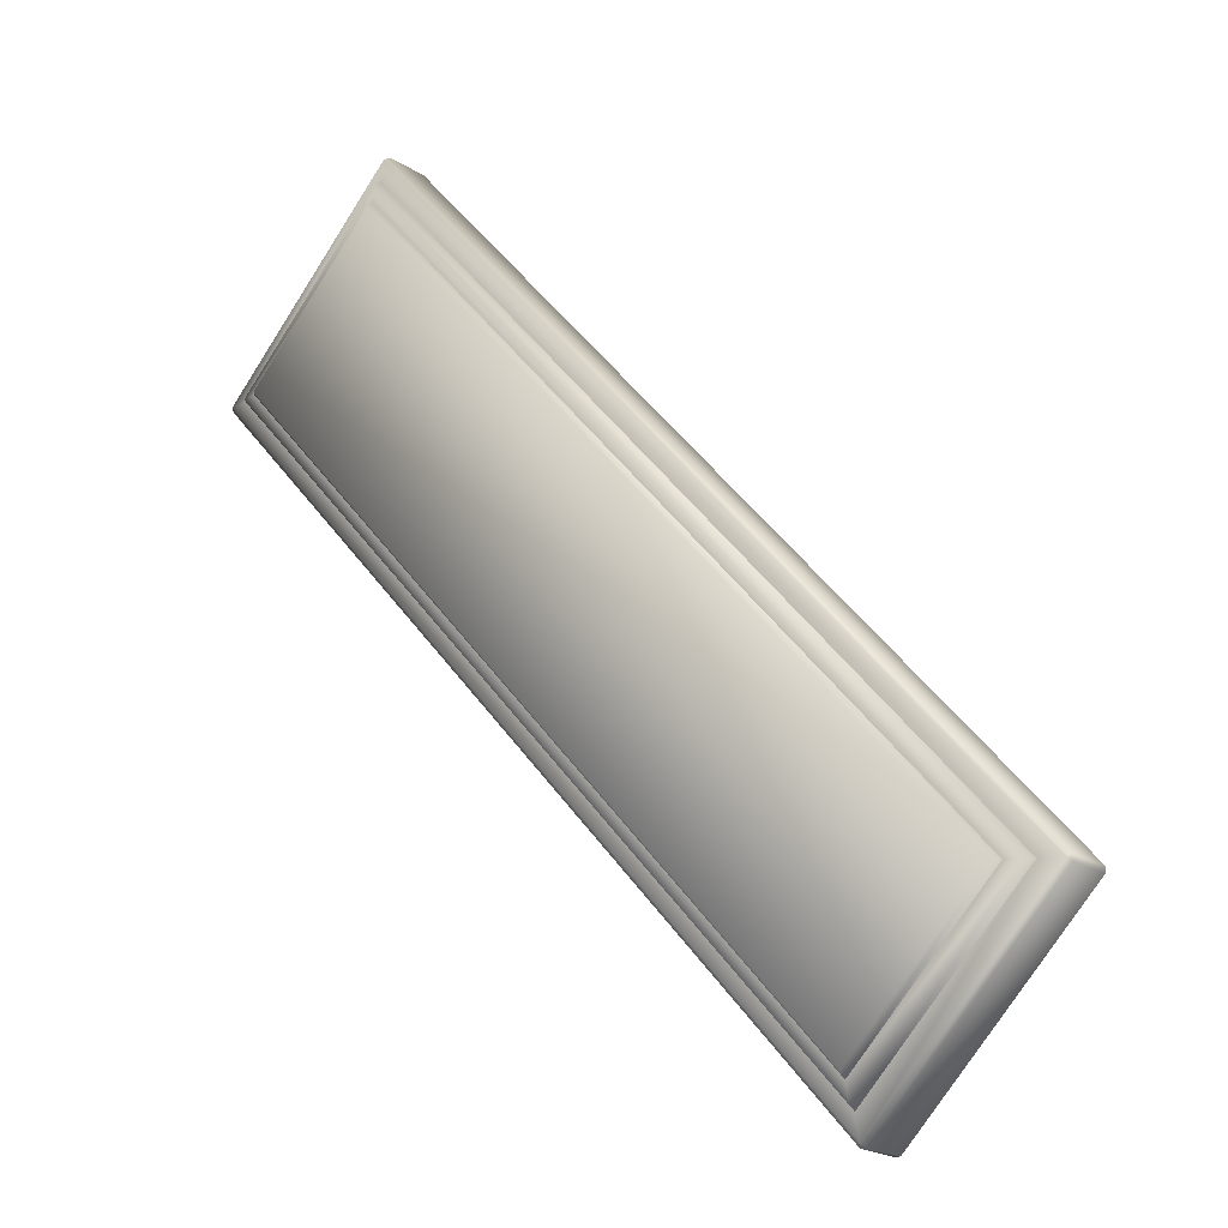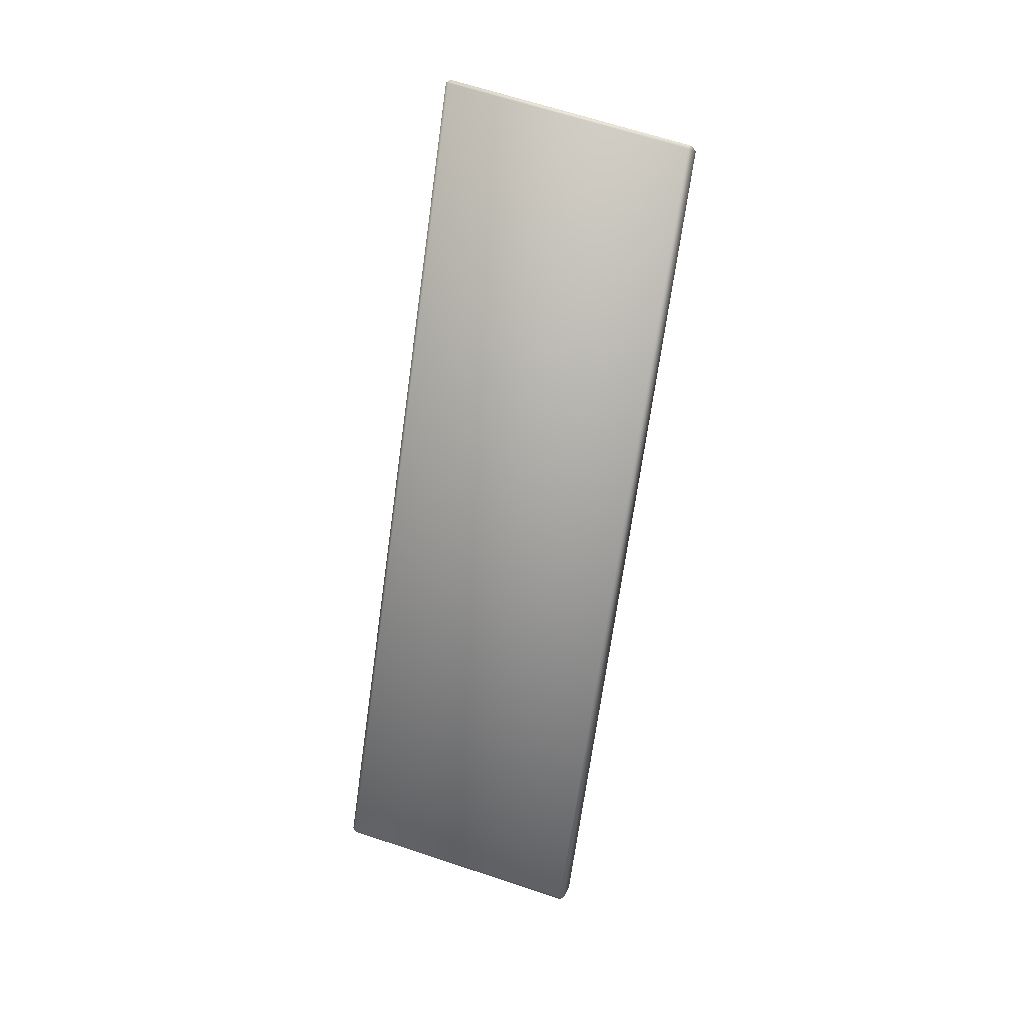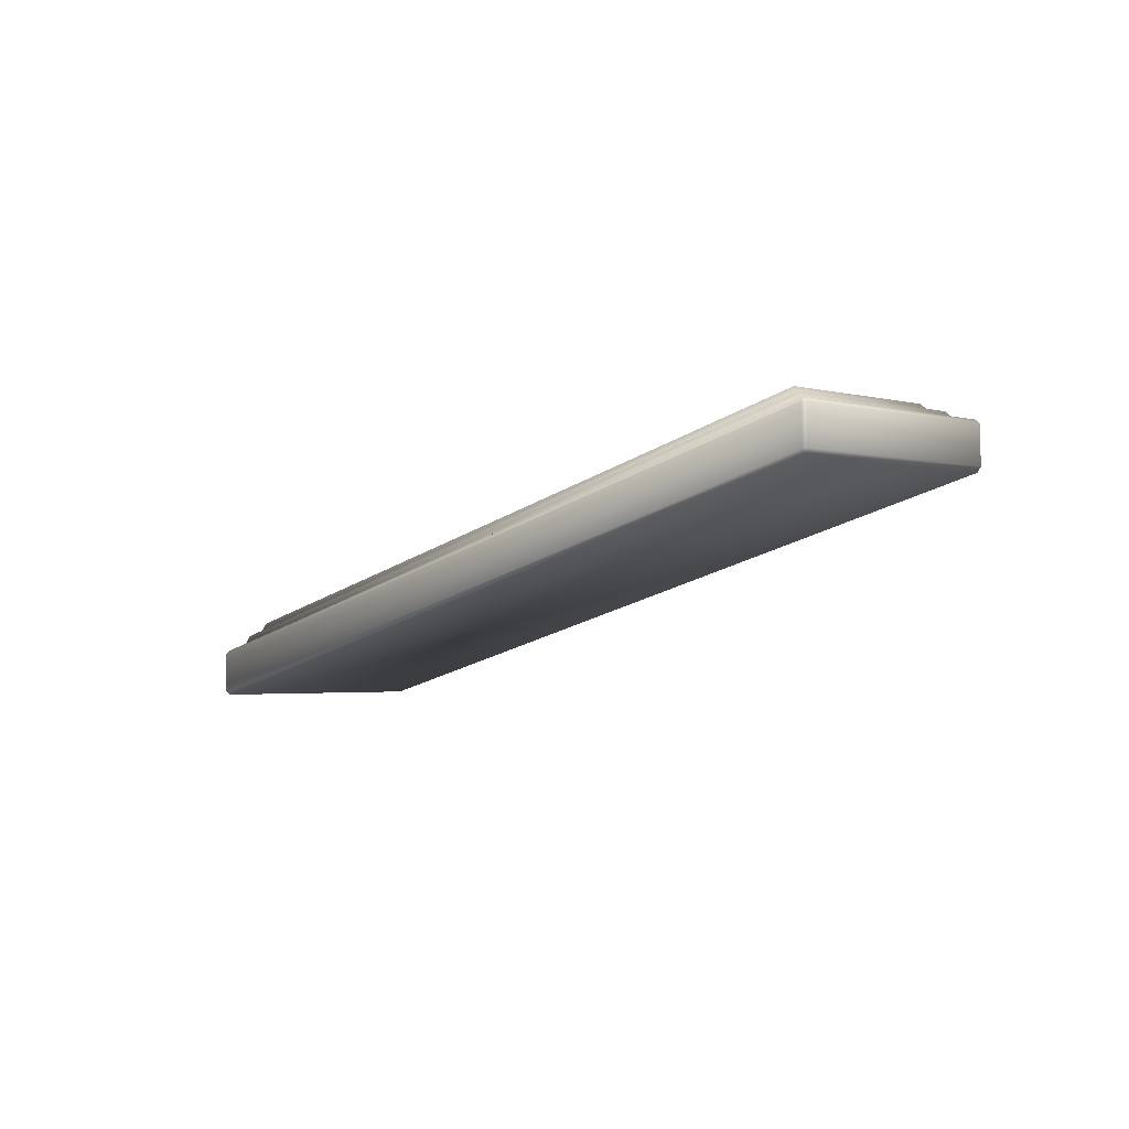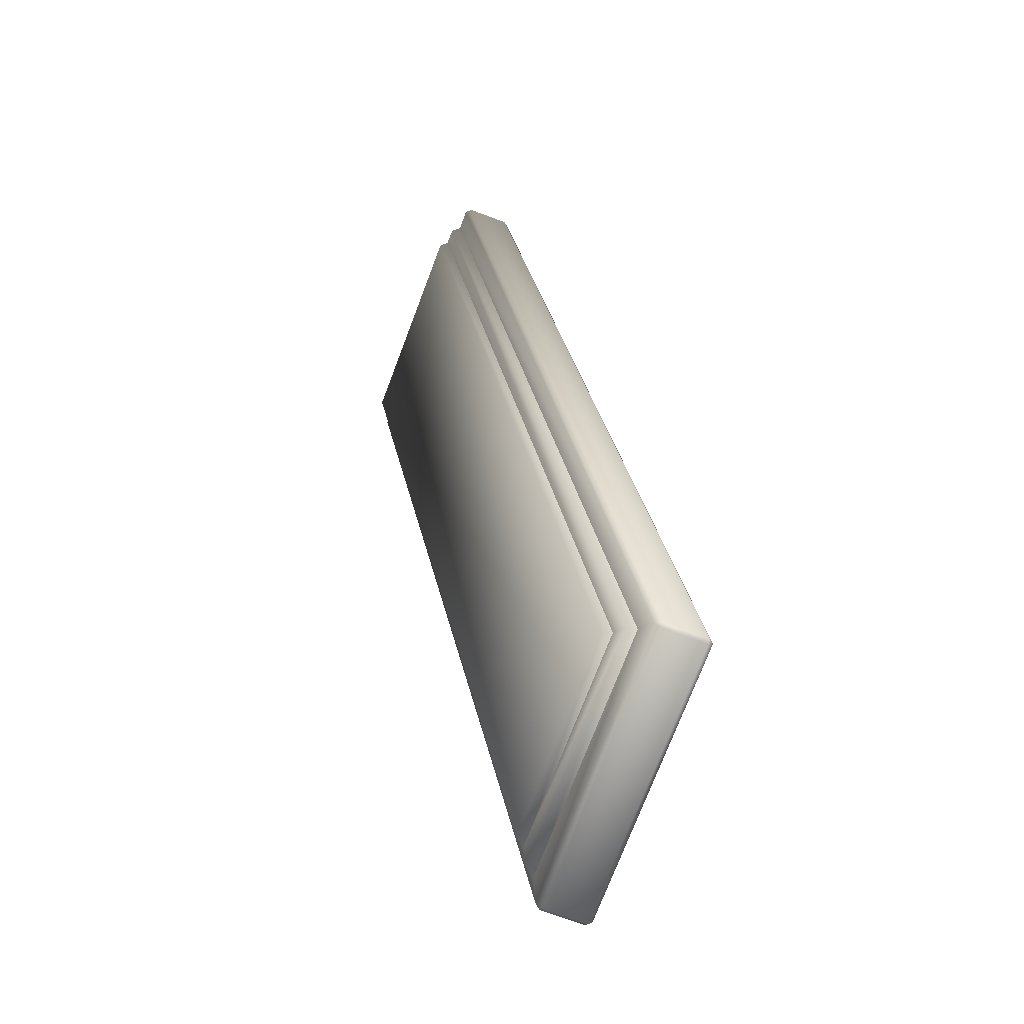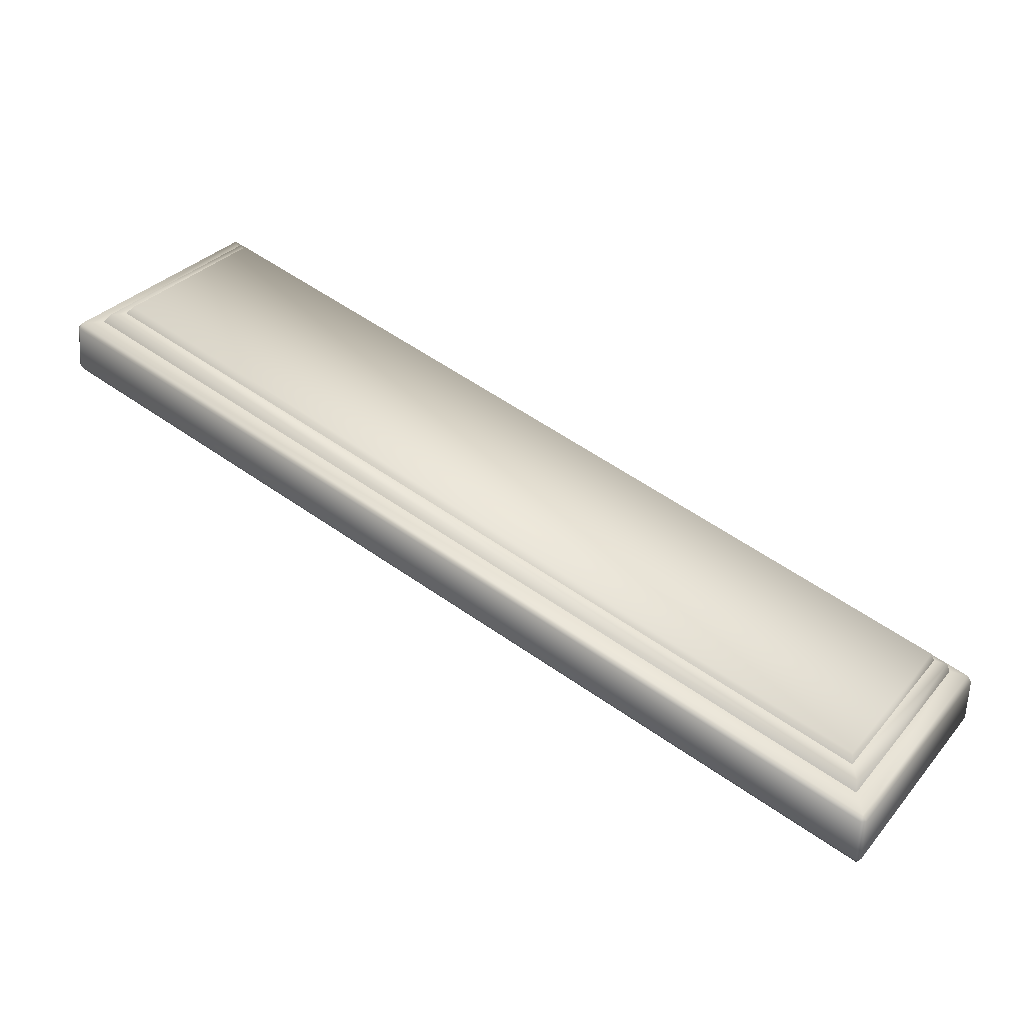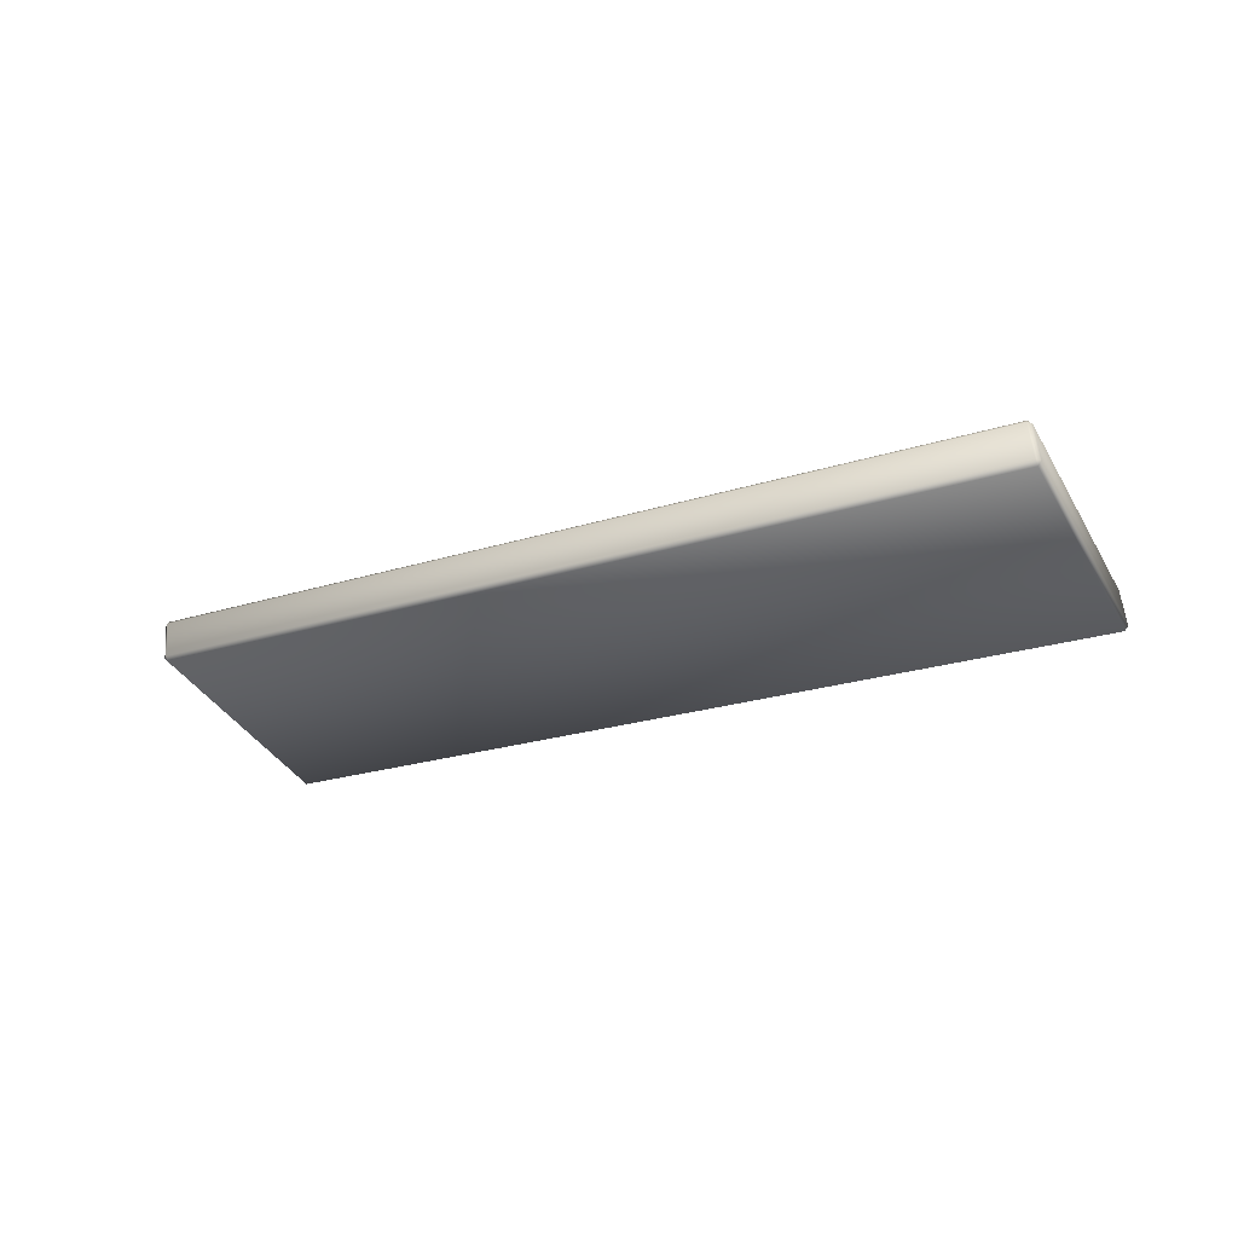
<metadata>
{"format":"obj","ext":"obj","renderer":"f3d","projection":"perspective","resolution":1024,"background":"white","views":[{"elev":2.3,"azim":43.4,"up":"+Y"},{"elev":-67.5,"azim":45.1,"up":"+Z"},{"elev":-21.1,"azim":-167.0,"up":"+Z"},{"elev":-9.7,"azim":76.2,"up":"+Y"},{"elev":-43.6,"azim":-6.2,"up":"+Y"},{"elev":-19.4,"azim":-6.3,"up":"+Z"}]}
</metadata>
<code>
g mdlVoidPlatformBridge7
v 21.36 -28.76 0.2503
v -31.42 11.13 -0.5726
v -31.56 12.01 2.164
v 21.23 -27.87 2.987
v -21.27 27.27 -5.167
v 31.52 -12.62 -4.344
v 31.38 -11.73 -1.607
v -21.41 28.15 -2.43
v 21.23 -27.87 2.987
v 21.77 -28.67 0.21
v 21.36 -28.76 0.2503
v 21.64 -27.78 2.947
v 31.62 -13.01 -4.245
v 31.48 -12.13 -1.508
v 31.52 -12.62 -4.344
v 31.38 -11.73 -1.607
v -31.42 11.13 -0.5726
v -31.66 12.41 2.065
v -31.56 12.01 2.164
v -31.52 11.52 -0.6715
v -21.81 28.06 -2.39
v -21.68 27.17 -5.126
v -21.41 28.15 -2.43
v -21.27 27.27 -5.167
v -31.25 11.26 -0.9817
v -31.52 11.52 -0.6715
v -31.42 11.13 -0.5726
v 21.36 -28.76 0.2503
v -21.41 26.91 -5.436
v -21.68 27.17 -5.126
v -21.27 27.27 -5.167
v 21.54 -28.62 -0.1587
v 21.77 -28.67 0.21
v 31.62 -13.01 -4.245
v 31.38 -12.97 -4.614
v 31.52 -12.62 -4.344
v -31.42 12.37 2.434
v -31.56 12.01 2.164
v -31.66 12.41 2.065
v -21.81 28.06 -2.39
v 21.37 -27.52 3.257
v 21.23 -27.87 2.987
v 21.64 -27.78 2.947
v -21.58 28.02 -2.021
v -21.41 28.15 -2.43
v 31.38 -11.73 -1.607
v 31.21 -11.86 -1.198
v 31.48 -12.13 -1.508
v 21.1 -25.87 3.292
v -29.92 12.67 2.497
v 29.79 -12.05 -0.6416
v -21.22 26.49 -1.437
v 21.09 -25.32 3.818
v -28.34 13.09 3.096
v 20.9 -24.11 3.863
v -29.44 12.86 3.031
v -20.8 25.08 -0.3166
v 29.48 -11.99 0.02541
v 28.44 -12.12 0.4509
v -21.06 26.18 -0.7624
v -29.92 12.67 2.497
v 21.1 -25.87 3.292
v -21.22 26.49 -1.437
v 29.79 -12.05 -0.6416
v 20.89 -23.58 4.326
v 20.9 -24.11 3.863
v -28.34 13.09 3.096
v -27.87 13.26 3.565
v -20.8 25.08 -0.3166
v 28.12 -12.08 1.054
v 28.44 -12.12 0.4509
v -20.64 24.75 0.2938
g mdlVoidPlatformBridge7_0
f 3 2 1
f 4 3 1
f 7 6 5
f 8 7 5
f 11 10 9
f 10 12 9
f 12 10 13
f 14 12 13
f 13 15 14
f 15 16 14
f 19 18 17
f 18 20 17
f 18 21 20
f 21 22 20
f 22 21 23
f 24 22 23
f 27 26 25
f 28 27 25
f 25 26 29
f 26 30 29
f 31 29 30
f 32 28 25
f 32 25 29
f 28 32 33
f 34 33 32
f 29 31 35
f 35 32 29
f 35 34 32
f 31 36 35
f 34 35 36
f 39 38 37
f 40 39 37
f 37 38 41
f 38 42 41
f 43 41 42
f 44 40 37
f 40 44 45
f 46 45 44
f 41 43 47
f 47 46 44
f 43 48 47
f 46 47 48
f 41 49 37
f 49 50 37
f 37 50 44
f 51 49 41
f 47 51 41
f 50 52 44
f 52 51 47
f 44 52 47
f 55 54 53
f 54 56 53
f 54 57 56
f 55 53 58
f 59 55 58
f 57 59 60
f 57 60 56
f 59 58 60
f 56 61 53
f 61 62 53
f 53 62 58
f 63 61 56
f 60 63 56
f 62 64 58
f 64 63 60
f 58 64 60
f 67 66 65
f 68 67 65
f 69 67 68
f 65 66 70
f 65 70 68
f 66 71 70
f 71 69 72
f 72 69 68
f 70 72 68
f 70 71 72

</code>
